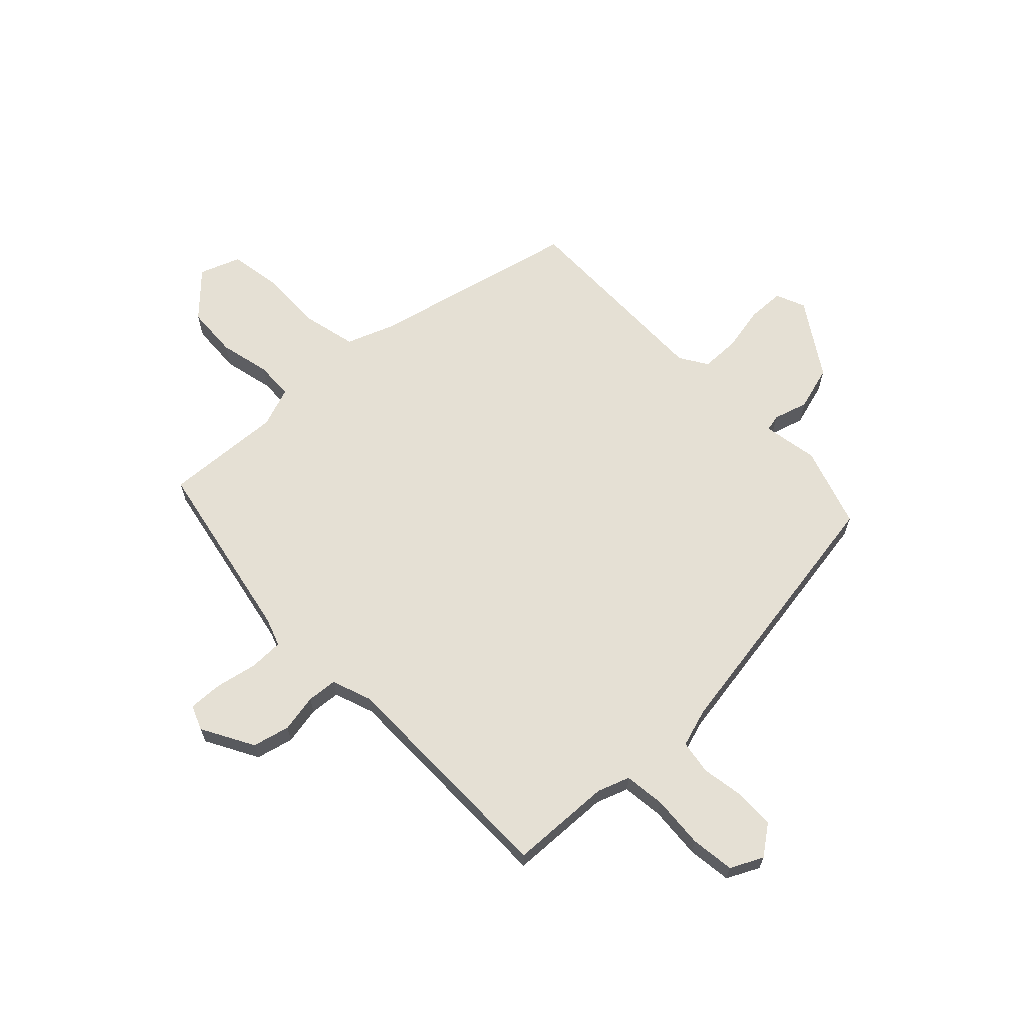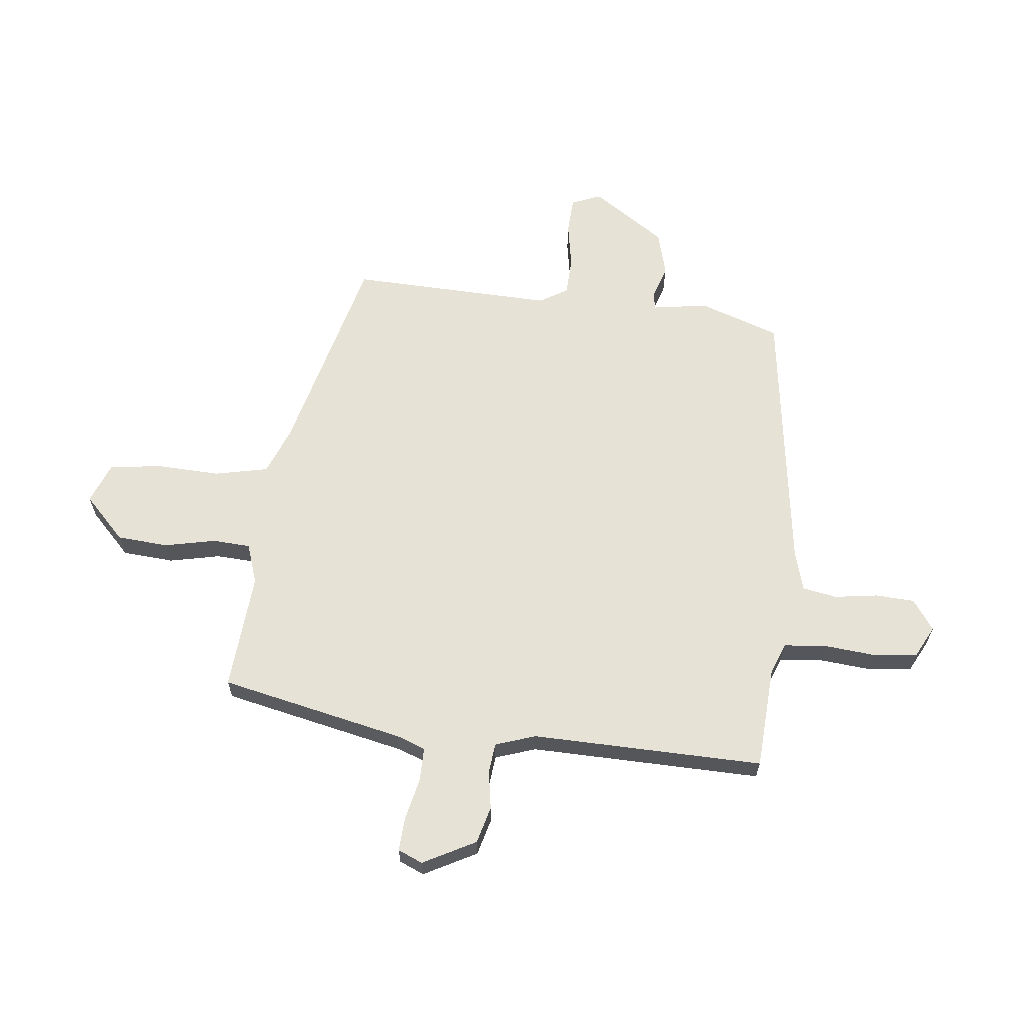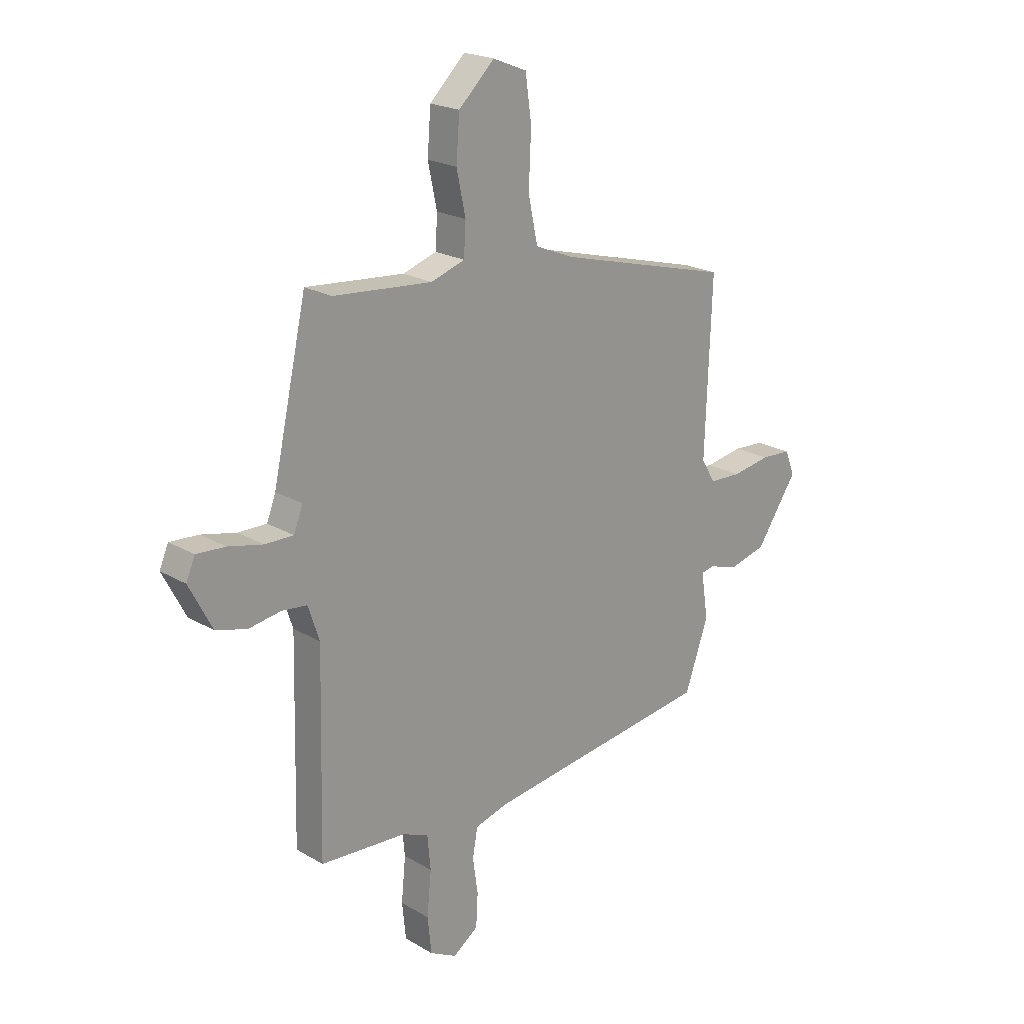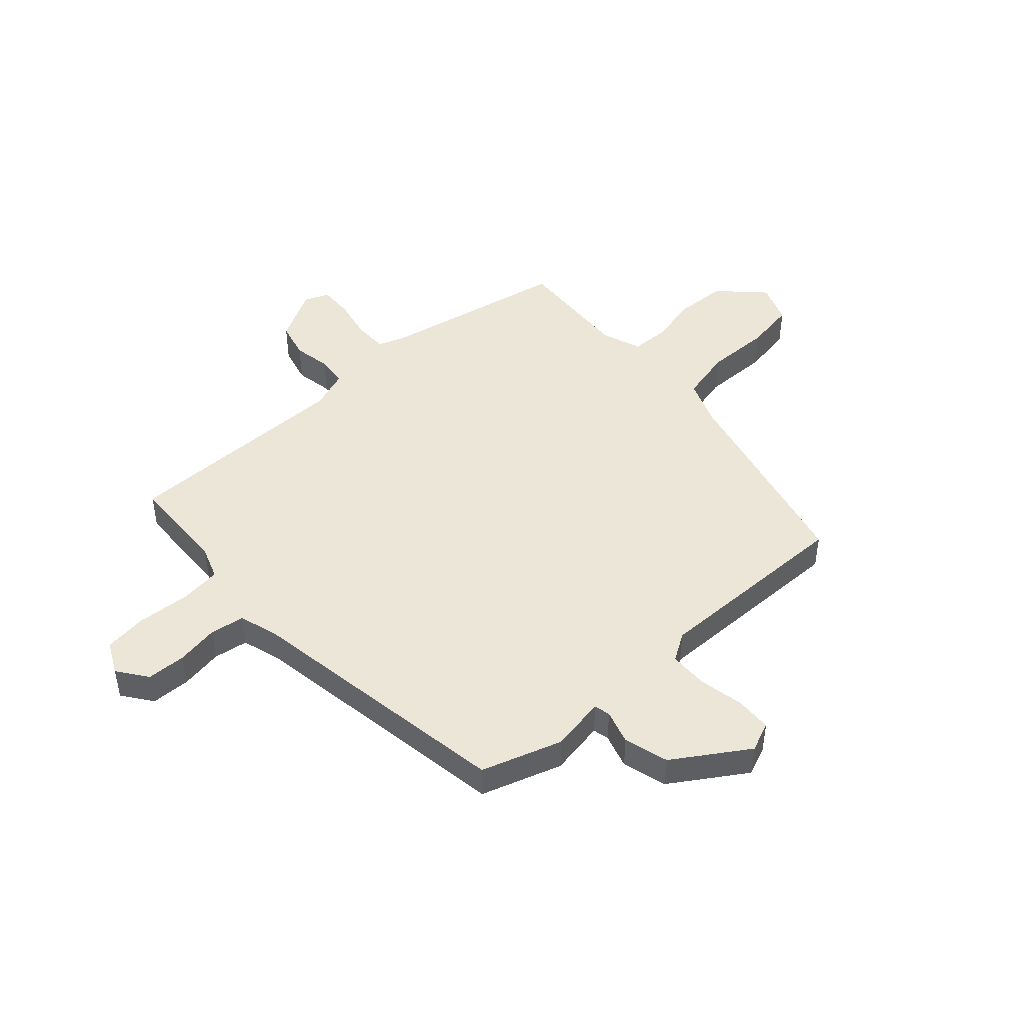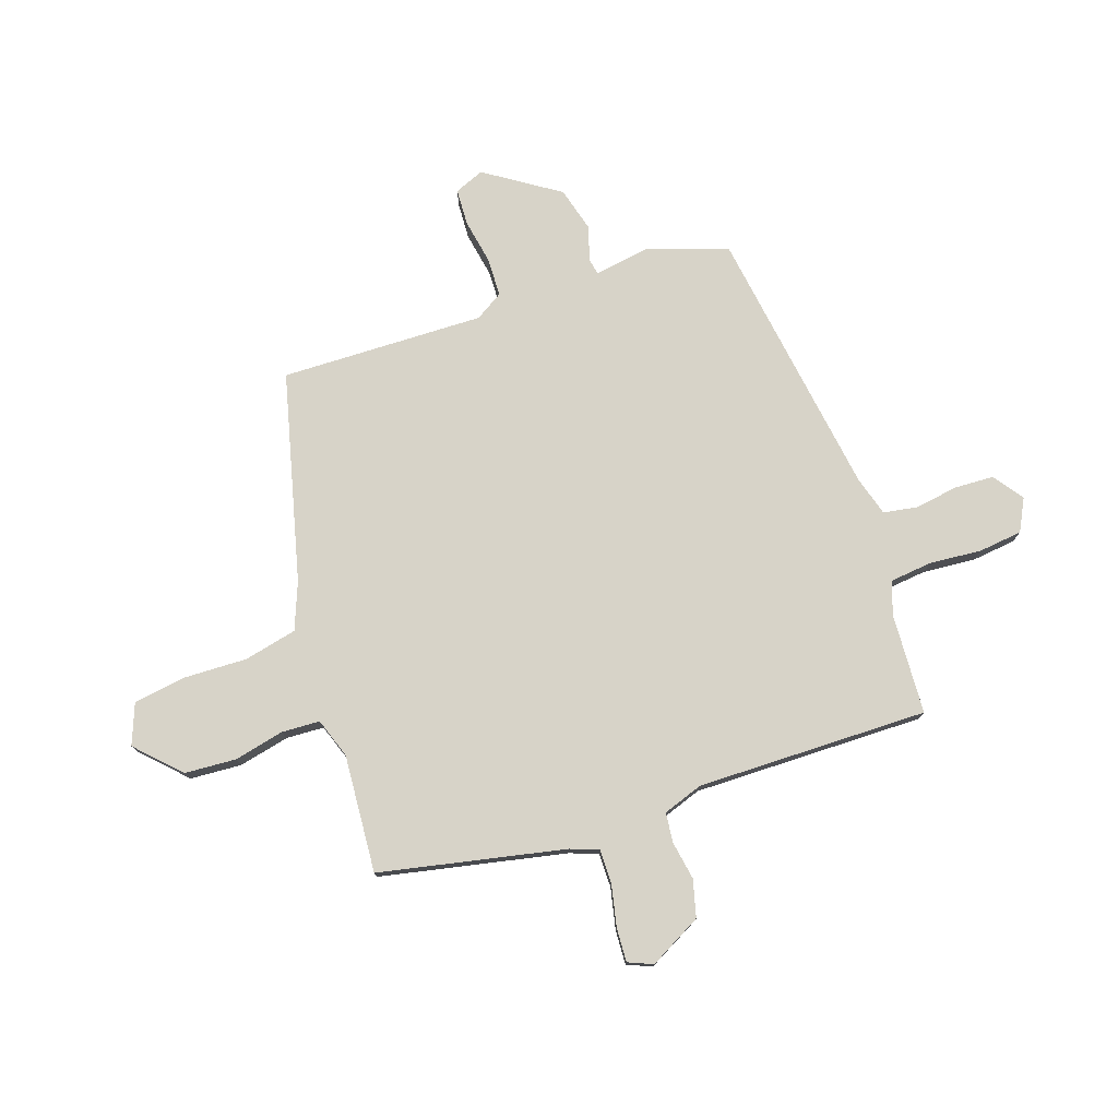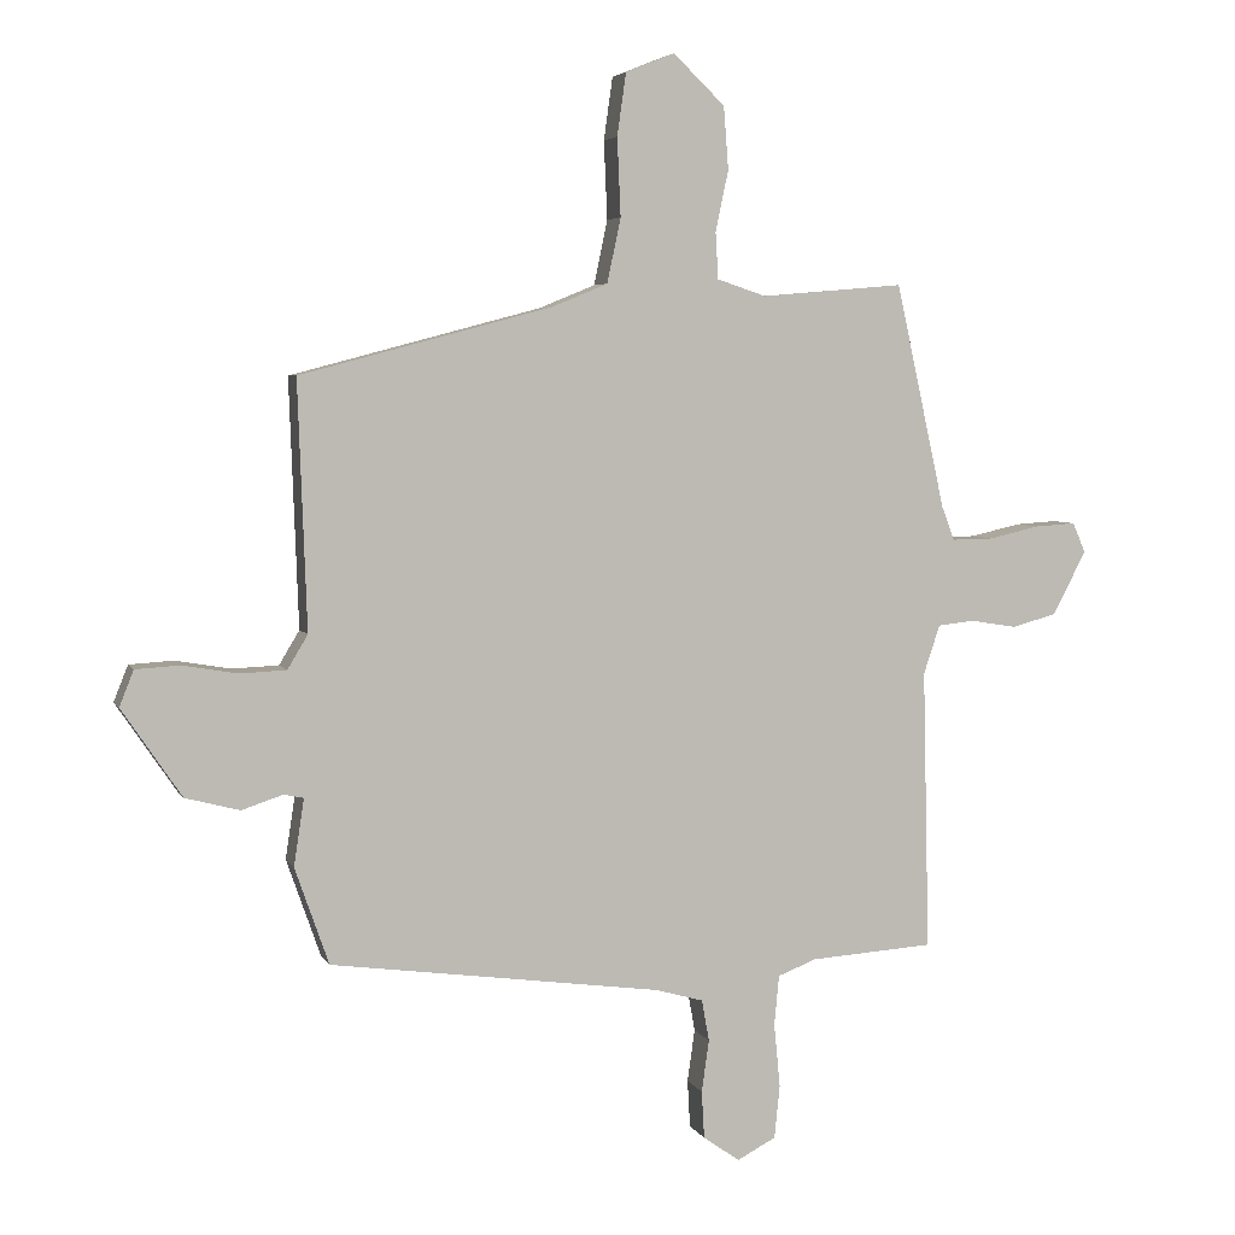
<metadata>
{"format":"obj","ext":"obj","renderer":"f3d","projection":"perspective","resolution":1024,"background":"white","views":[{"elev":65.3,"azim":134.8,"up":"+Y"},{"elev":63.8,"azim":96.0,"up":"+Y"},{"elev":21.2,"azim":136.4,"up":"+Z"},{"elev":46.4,"azim":-133.3,"up":"+Y"},{"elev":76.9,"azim":70.5,"up":"+Y"},{"elev":4.8,"azim":-16.2,"up":"+Z"}]}
</metadata>
<code>
v 0.479 0.07 -0.505
v 0.297 0.07 -0.517
v 0.24 0.07 -0.539
v 0.233 0.07 -0.613
v 0.242 0.07 -0.707
v 0.234 0.07 -0.785
v 0.177 0.07 -0.815
v 0.123 0.07 -0.777
v 0.119 0.07 -0.707
v 0.13 0.07 -0.63
v 0.119 0.07 -0.569
v 0.049 0.07 -0.549
v -0.44 0.07 -0.483
v -0.49 0.07 -0.34
v -0.475 0.07 -0.241
v -0.504 0.07 -0.235
v -0.565 0.07 -0.255
v -0.645 0.07 -0.234
v -0.733 0.07 -0.104
v -0.712 0.07 -0.051
v -0.647 0.07 -0.047
v -0.566 0.07 -0.061
v -0.497 0.07 -0.058
v -0.467 0.07 -0.008
v -0.48 0.07 0.356
v -0.11 0.07 0.454
v -0.027 0.07 0.488
v -0.007 0.07 0.583
v -0.012 0.07 0.698
v 0.001 0.07 0.79
v 0.073 0.07 0.819
v 0.149 0.07 0.746
v 0.156 0.07 0.654
v 0.137 0.07 0.564
v 0.141 0.07 0.496
v 0.213 0.07 0.472
v 0.423 0.07 0.49
v 0.496 0.07 0.16
v 0.515 0.07 0.11
v 0.576 0.07 0.111
v 0.65 0.07 0.128
v 0.711 0.07 0.132
v 0.73 0.07 0.088
v 0.681 0.07 -0.006
v 0.615 0.07 -0.024
v 0.547 0.07 -0.013
v 0.493 0.07 -0.019
v 0.469 0.07 -0.091
v 0.479 0 -0.505
v 0.297 0 -0.517
v 0.24 0 -0.539
v 0.233 0 -0.613
v 0.242 0 -0.707
v 0.234 0 -0.785
v 0.177 0 -0.815
v 0.123 0 -0.777
v 0.119 0 -0.707
v 0.13 0 -0.63
v 0.119 0 -0.569
v 0.049 0 -0.549
v -0.44 0 -0.483
v -0.49 0 -0.34
v -0.475 0 -0.241
v -0.504 0 -0.235
v -0.565 0 -0.255
v -0.645 0 -0.234
v -0.733 0 -0.104
v -0.712 0 -0.051
v -0.647 0 -0.047
v -0.566 0 -0.061
v -0.497 0 -0.058
v -0.467 0 -0.008
v -0.48 0 0.356
v -0.11 0 0.454
v -0.027 0 0.488
v -0.007 0 0.583
v -0.012 0 0.698
v 0.001 0 0.79
v 0.073 0 0.819
v 0.149 0 0.746
v 0.156 0 0.654
v 0.137 0 0.564
v 0.141 0 0.496
v 0.213 0 0.472
v 0.423 0 0.49
v 0.496 0 0.16
v 0.515 0 0.11
v 0.576 0 0.111
v 0.65 0 0.128
v 0.711 0 0.132
v 0.73 0 0.088
v 0.681 0 -0.006
v 0.615 0 -0.024
v 0.547 0 -0.013
v 0.493 0 -0.019
v 0.469 0 -0.091
f 43 44 45 46
f 43 46 47
f 40 41 42 43
f 39 40 43 47
f 38 39 47 48
f 36 37 38 48
f 31 32 33 34
f 31 34 35
f 28 29 30 31
f 27 28 31 35
f 26 27 35 36
f 24 25 26 36
f 19 20 21 22
f 19 22 23
f 16 17 18 19
f 15 16 19 23
f 12 13 14 15
f 11 12 15 23
f 7 8 9 10
f 7 10 11
f 4 5 6 7
f 3 4 7 11
f 2 3 11 23
f 23 24 36 48
f 1 2 23 48
f 94 93 92 91
f 95 94 91
f 91 90 89 88
f 95 91 88 87
f 96 95 87 86
f 96 86 85 84
f 82 81 80 79
f 83 82 79
f 79 78 77 76
f 83 79 76 75
f 84 83 75 74
f 84 74 73 72
f 70 69 68 67
f 71 70 67
f 67 66 65 64
f 71 67 64 63
f 63 62 61 60
f 71 63 60 59
f 58 57 56 55
f 59 58 55
f 55 54 53 52
f 59 55 52 51
f 71 59 51 50
f 96 84 72 71
f 96 71 50 49
f 1 49 50 2
f 2 50 51 3
f 3 51 52 4
f 4 52 53 5
f 5 53 54 6
f 6 54 55 7
f 7 55 56 8
f 8 56 57 9
f 9 57 58 10
f 10 58 59 11
f 11 59 60 12
f 12 60 61 13
f 13 61 62 14
f 14 62 63 15
f 15 63 64 16
f 16 64 65 17
f 17 65 66 18
f 18 66 67 19
f 19 67 68 20
f 20 68 69 21
f 21 69 70 22
f 22 70 71 23
f 23 71 72 24
f 24 72 73 25
f 25 73 74 26
f 26 74 75 27
f 27 75 76 28
f 28 76 77 29
f 29 77 78 30
f 30 78 79 31
f 31 79 80 32
f 32 80 81 33
f 33 81 82 34
f 34 82 83 35
f 35 83 84 36
f 36 84 85 37
f 37 85 86 38
f 38 86 87 39
f 39 87 88 40
f 40 88 89 41
f 41 89 90 42
f 42 90 91 43
f 43 91 92 44
f 44 92 93 45
f 45 93 94 46
f 46 94 95 47
f 47 95 96 48
f 48 96 49 1

</code>
